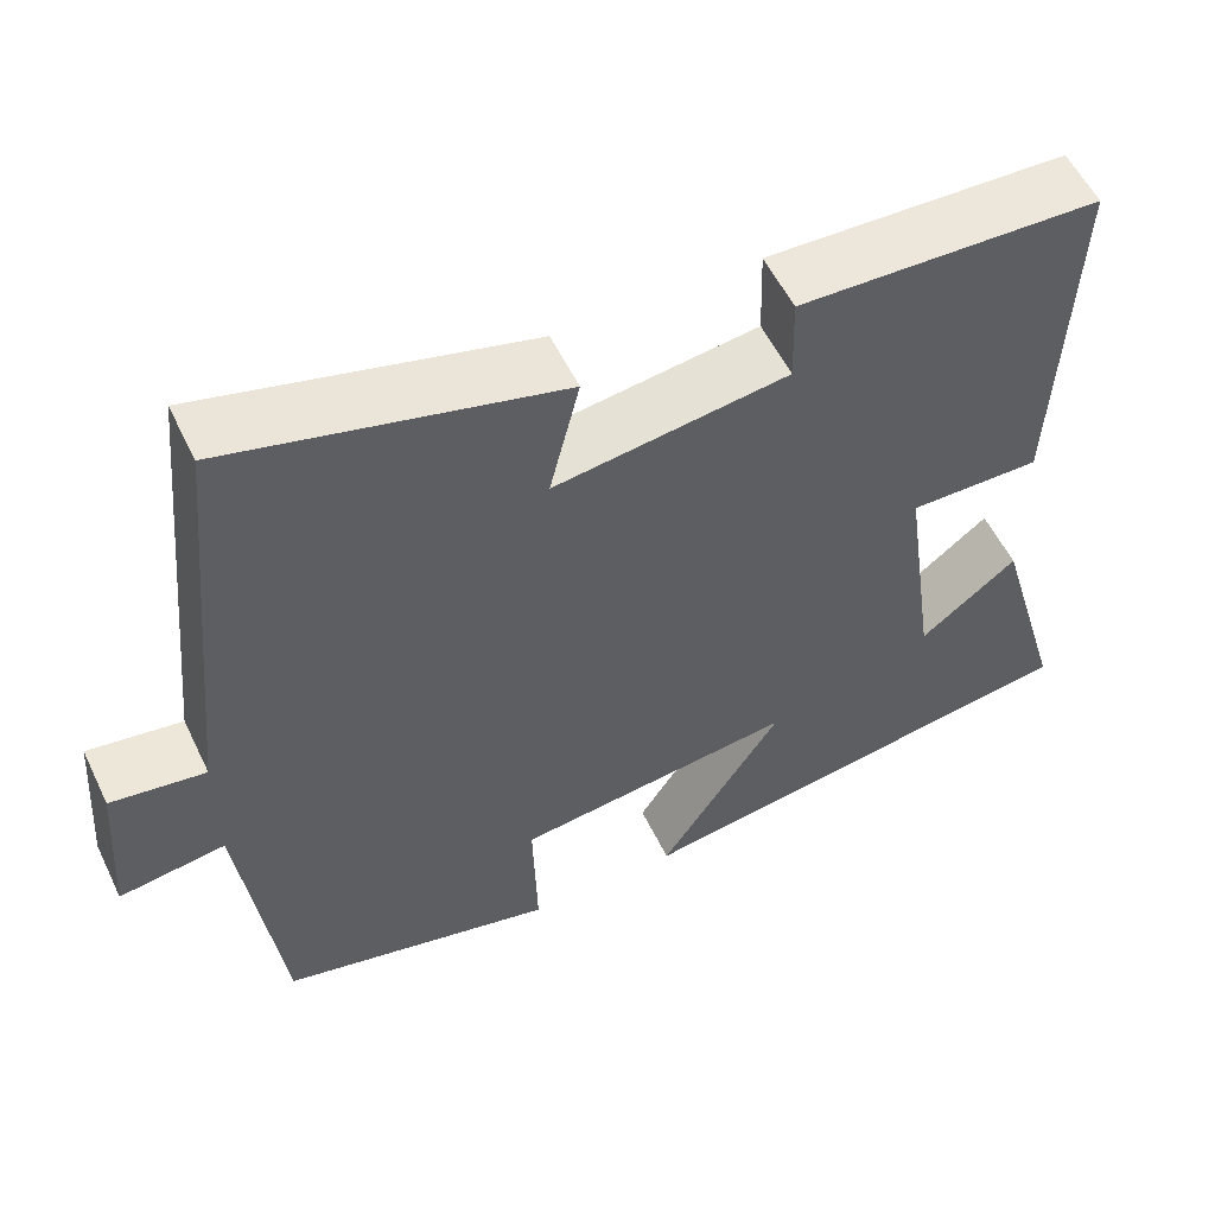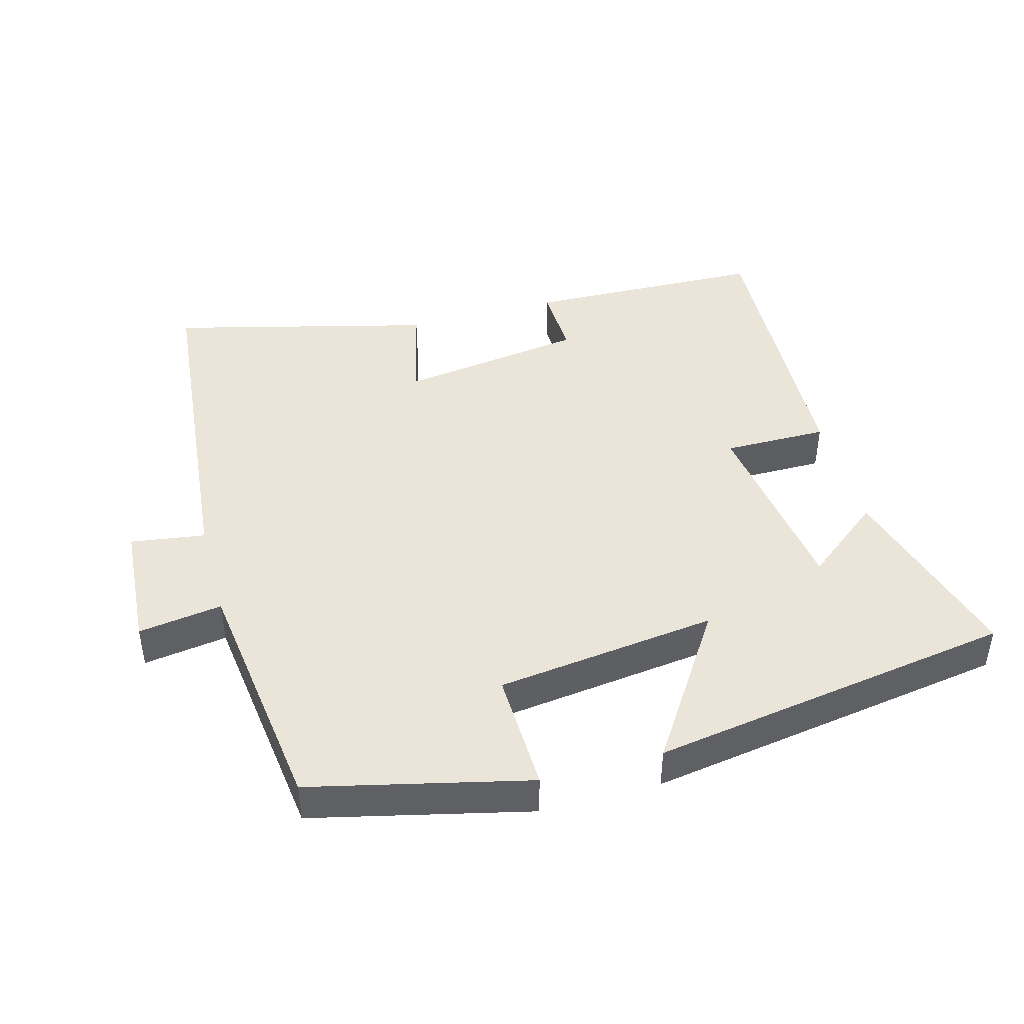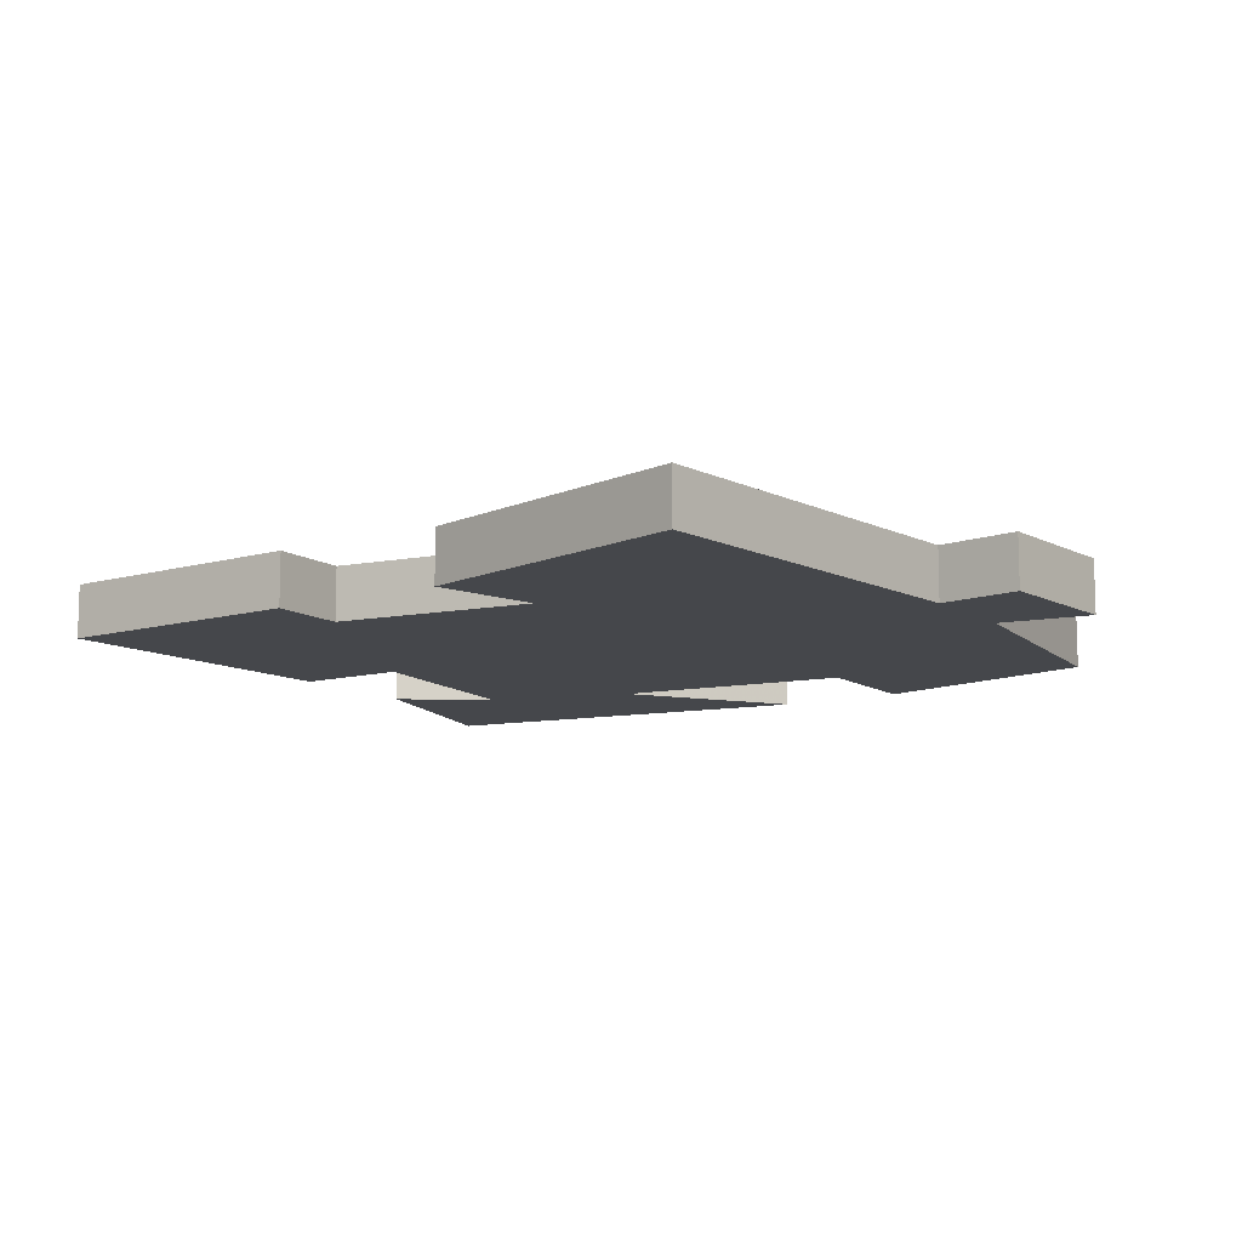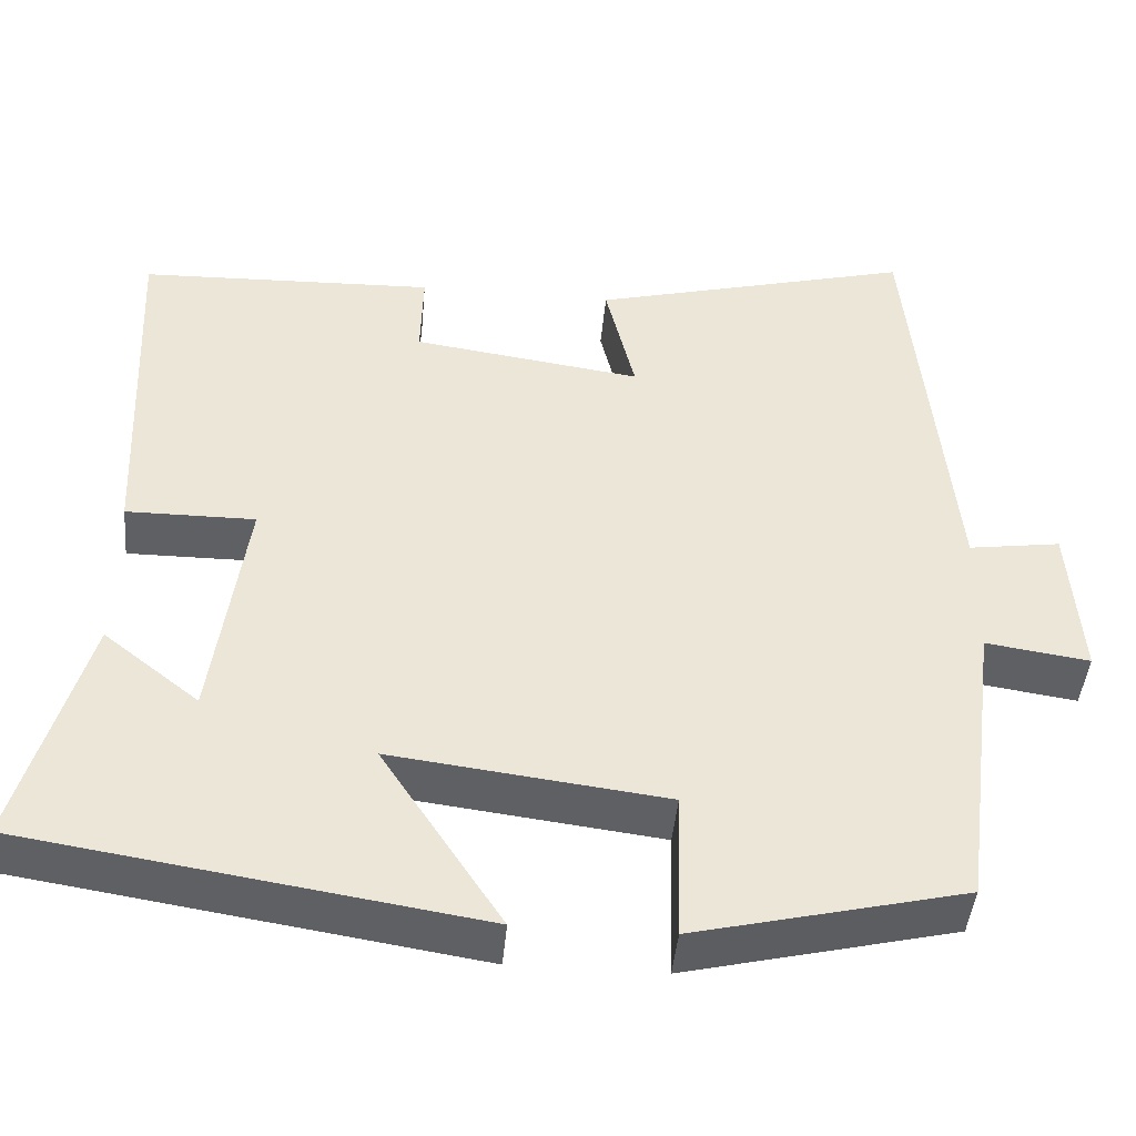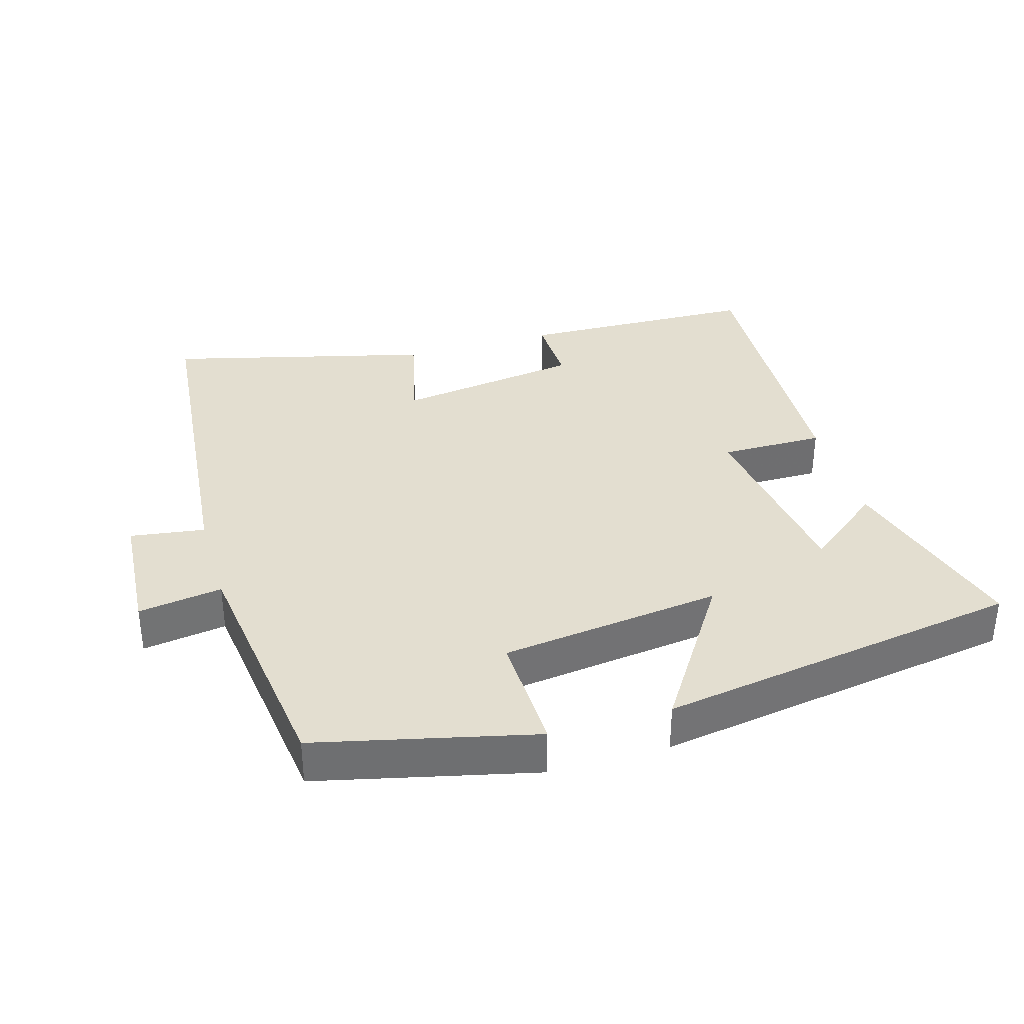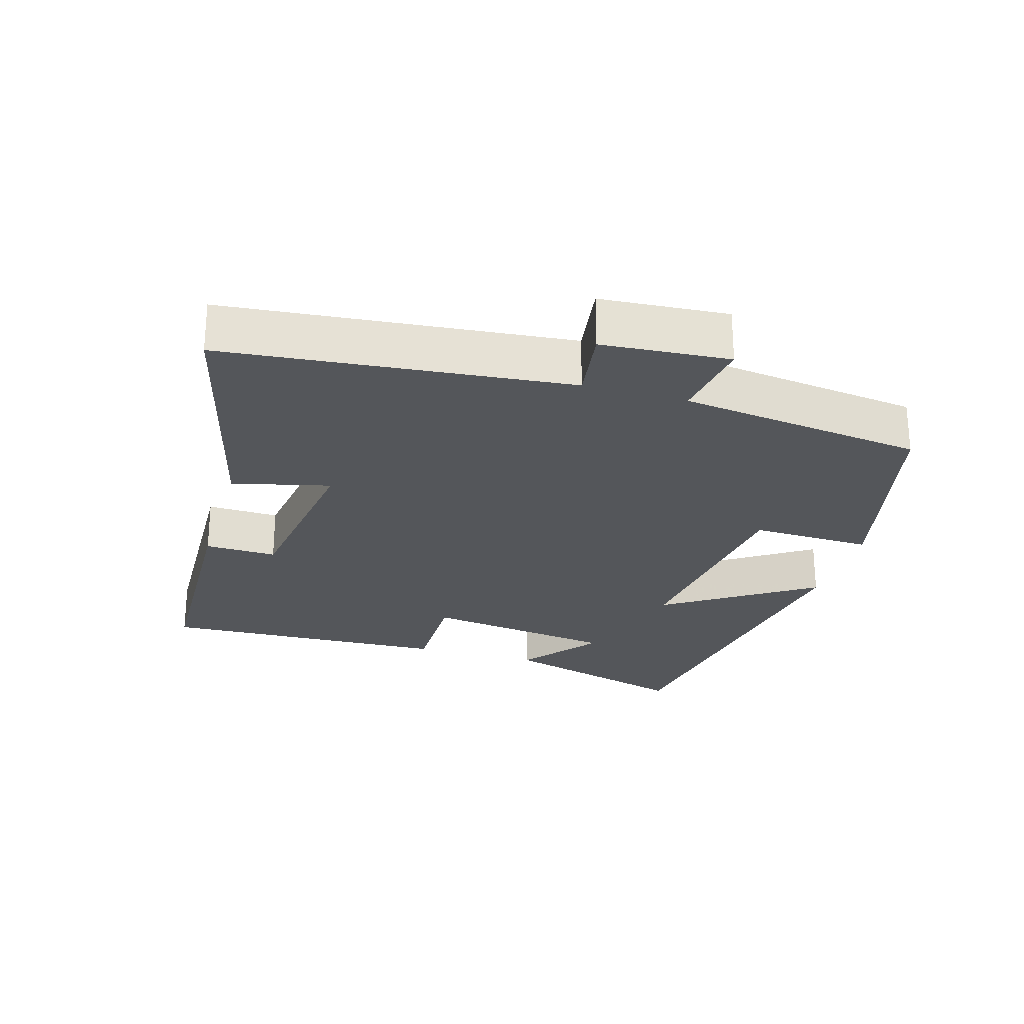
<metadata>
{"format":"obj","ext":"obj","renderer":"f3d","projection":"perspective","resolution":1024,"background":"white","views":[{"elev":55.5,"azim":154.5,"up":"+Z"},{"elev":44.5,"azim":164.6,"up":"+Y"},{"elev":-10.6,"azim":33.7,"up":"+Y"},{"elev":-44.0,"azim":-5.2,"up":"+Z"},{"elev":35.8,"azim":163.6,"up":"+Y"},{"elev":-25.6,"azim":73.6,"up":"+Y"}]}
</metadata>
<code>
v -0.582 0.07 -0.417
v -0.5 0.07 -0.133
v -0.387 0.07 -0.222
v -0.347 0.07 0.062
v -0.5 0.07 0.061
v -0.518 0.07 0.488
v -0.167 0.07 0.5
v -0.17 0.07 0.394
v 0.102 0.07 0.356
v 0.067 0.07 0.5
v 0.45 0.07 0.598
v 0.5 0.07 0.091
v 0.61 0.07 0.107
v 0.624 0.07 -0.081
v 0.5 0.07 -0.063
v 0.454 0.07 -0.424
v 0.133 0.07 -0.5
v 0.138 0.07 -0.322
v -0.188 0.07 -0.282
v -0.045 0.07 -0.5
v -0.582 0 -0.417
v -0.5 0 -0.133
v -0.387 0 -0.222
v -0.347 0 0.062
v -0.5 0 0.061
v -0.518 0 0.488
v -0.167 0 0.5
v -0.17 0 0.394
v 0.102 0 0.356
v 0.067 0 0.5
v 0.45 0 0.598
v 0.5 0 0.091
v 0.61 0 0.107
v 0.624 0 -0.081
v 0.5 0 -0.063
v 0.454 0 -0.424
v 0.133 0 -0.5
v 0.138 0 -0.322
v -0.188 0 -0.282
v -0.045 0 -0.5
f 19 20 1
f 15 16 17 18
f 15 18 19
f 12 13 14 15
f 11 12 15
f 10 11 15
f 9 10 15
f 8 9 15 19
f 6 7 8
f 5 6 8
f 4 5 8
f 3 4 8 19
f 1 2 3
f 1 3 19
f 21 40 39
f 38 37 36 35
f 39 38 35
f 35 34 33 32
f 35 32 31
f 35 31 30
f 35 30 29
f 39 35 29 28
f 28 27 26
f 28 26 25
f 28 25 24
f 39 28 24 23
f 23 22 21
f 39 23 21
f 1 21 22 2
f 2 22 23 3
f 3 23 24 4
f 4 24 25 5
f 5 25 26 6
f 6 26 27 7
f 7 27 28 8
f 8 28 29 9
f 9 29 30 10
f 10 30 31 11
f 11 31 32 12
f 12 32 33 13
f 13 33 34 14
f 14 34 35 15
f 15 35 36 16
f 16 36 37 17
f 17 37 38 18
f 18 38 39 19
f 19 39 40 20
f 20 40 21 1

</code>
